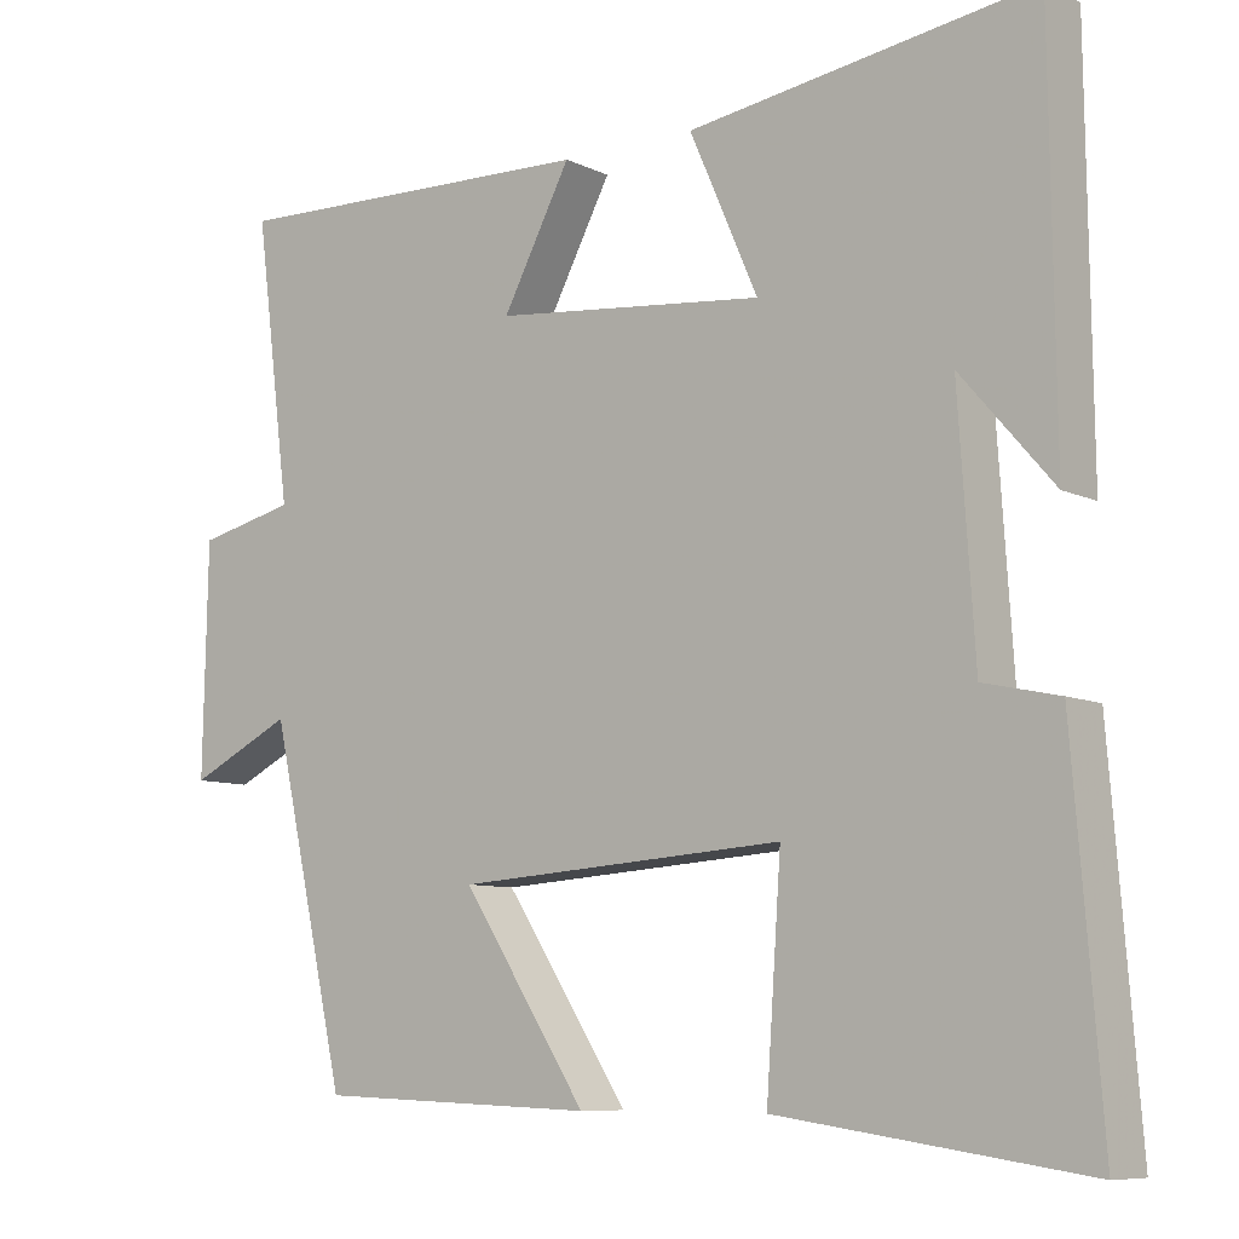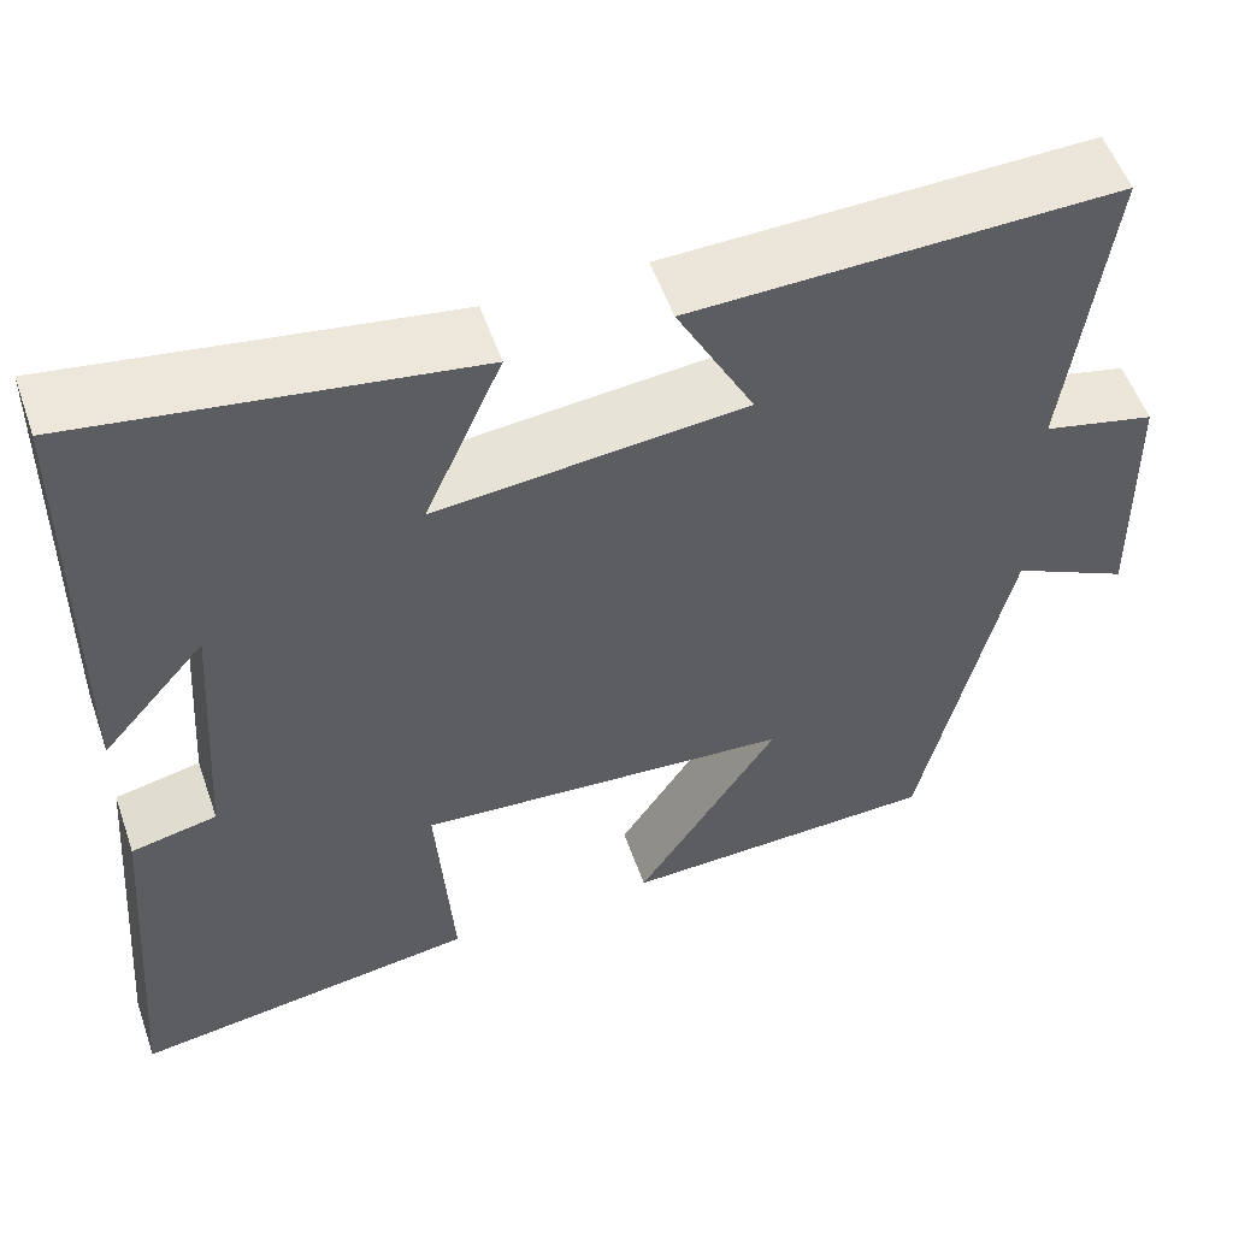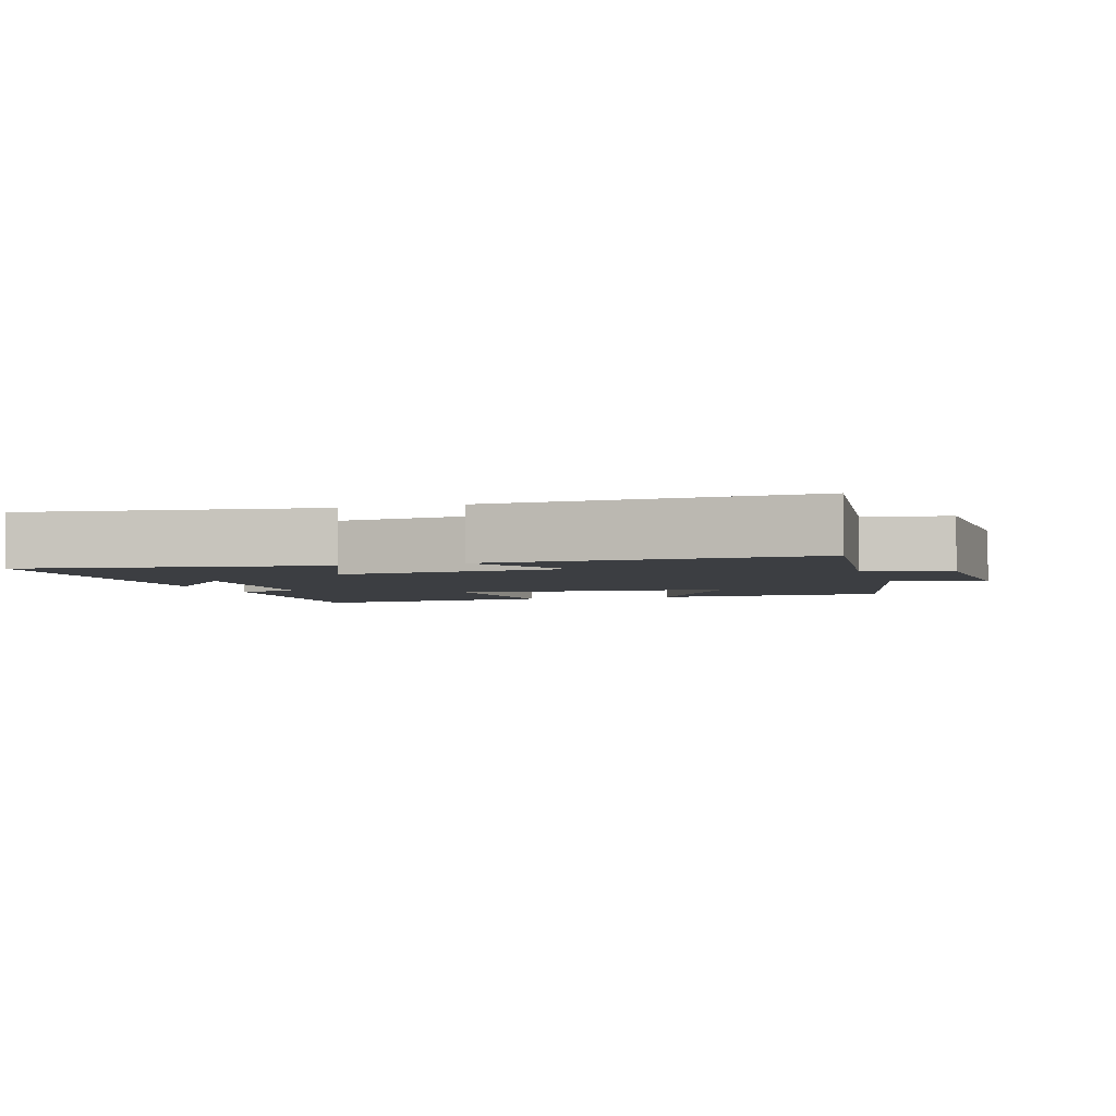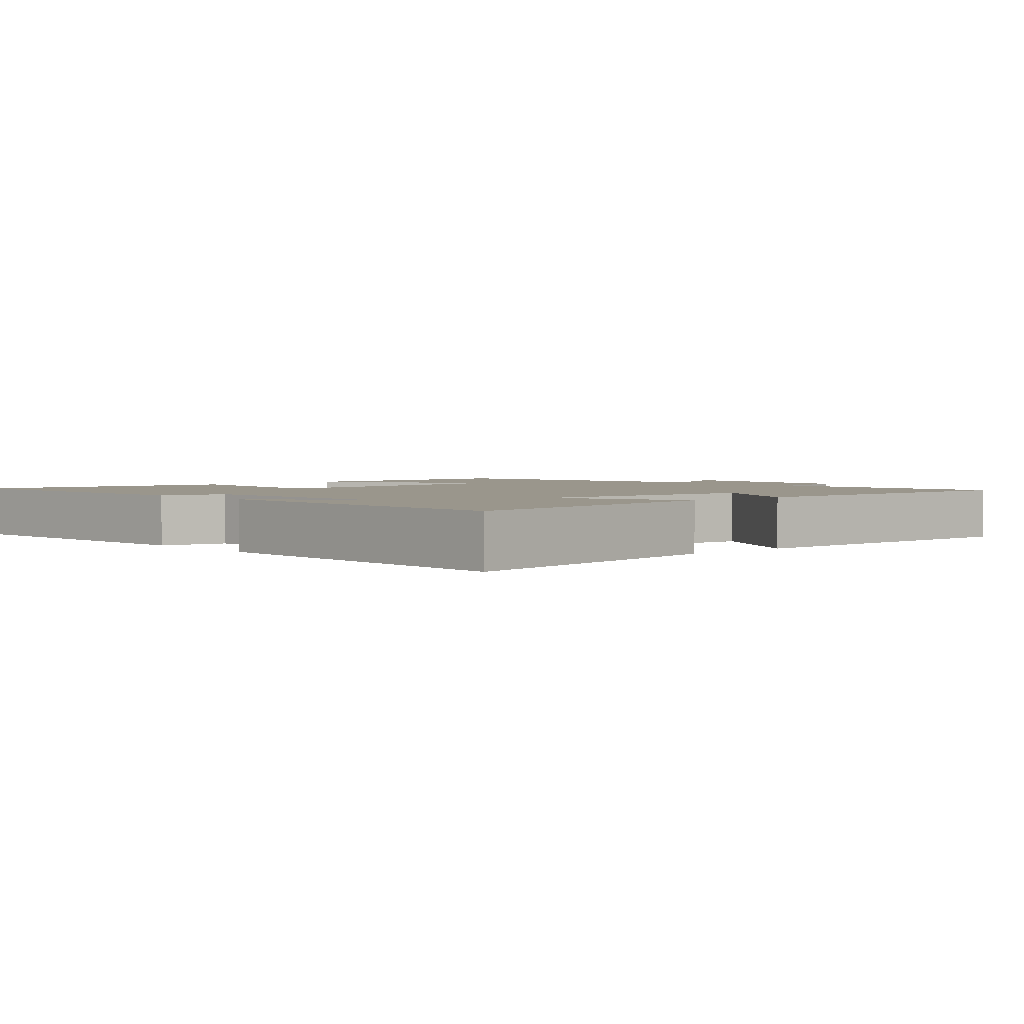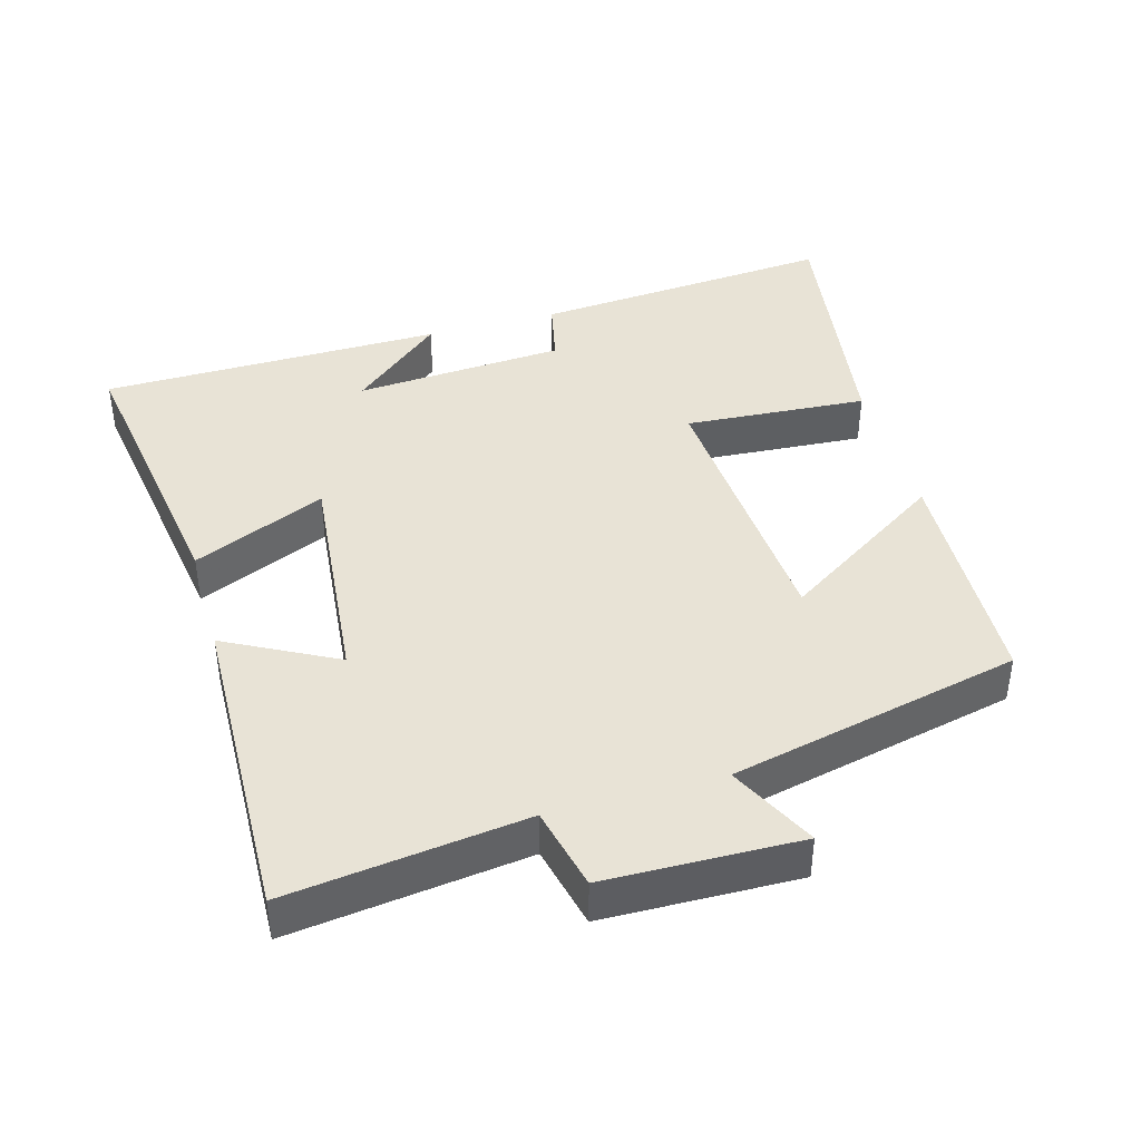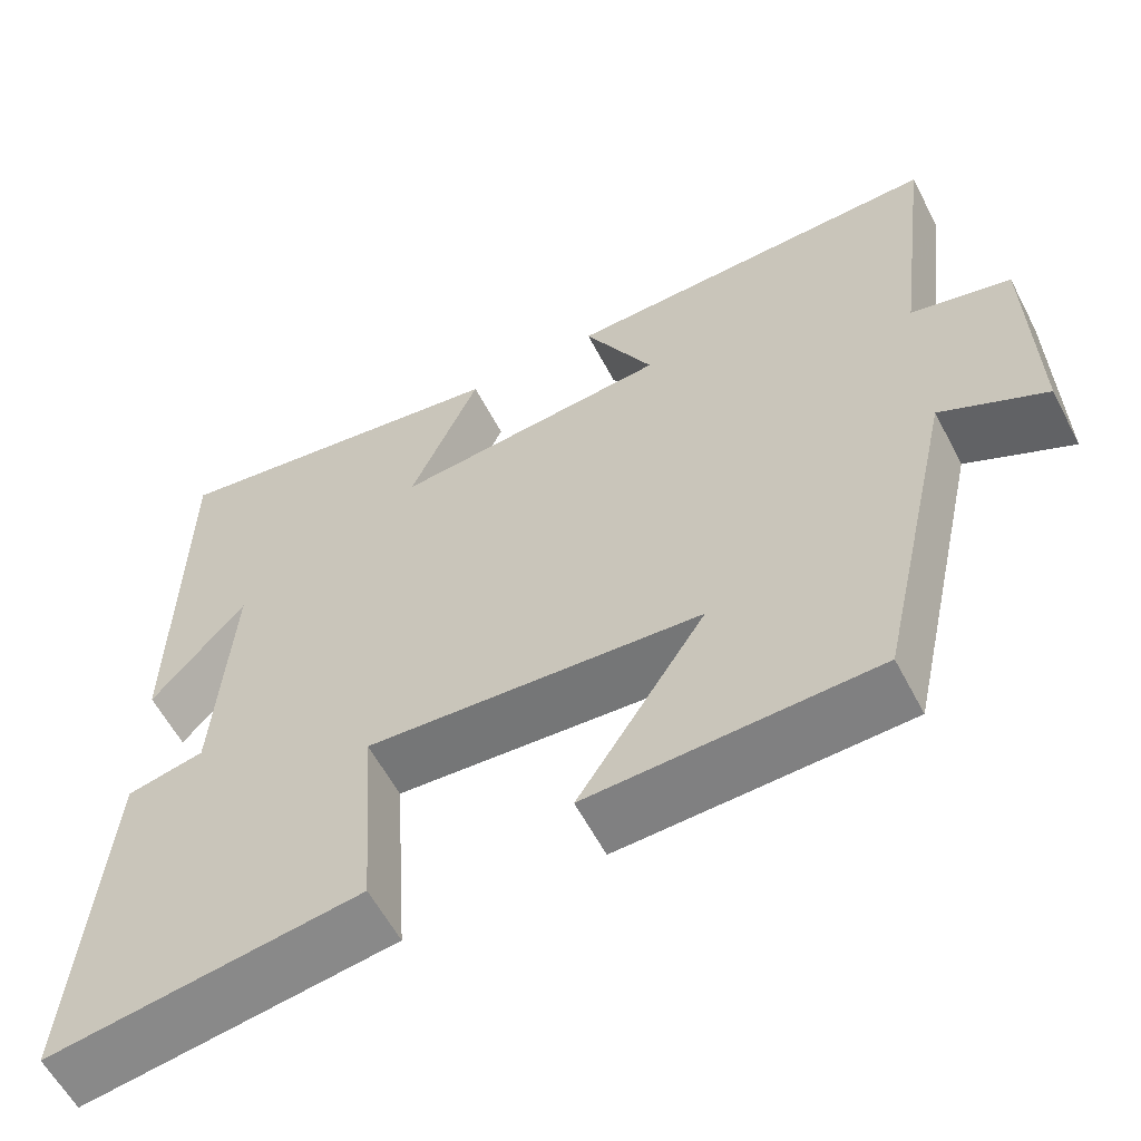
<metadata>
{"format":"obj","ext":"obj","renderer":"f3d","projection":"perspective","resolution":1024,"background":"white","views":[{"elev":-8.3,"azim":-142.0,"up":"+Z"},{"elev":54.5,"azim":-19.1,"up":"+Z"},{"elev":-3.4,"azim":17.8,"up":"+Y"},{"elev":2.5,"azim":-41.6,"up":"+Y"},{"elev":41.5,"azim":74.2,"up":"+Y"},{"elev":-59.0,"azim":27.5,"up":"+Z"}]}
</metadata>
<code>
v 0.543 0.07 0.512
v 0.5 0.07 0.173
v 0.619 0.07 0.145
v 0.625 0.07 -0.133
v 0.5 0.07 -0.071
v 0.407 0.07 -0.487
v 0.067 0.07 -0.5
v 0.219 0.07 -0.266
v -0.181 0.07 -0.238
v -0.163 0.07 -0.5
v -0.535 0.07 -0.554
v -0.5 0.07 -0.119
v -0.408 0.07 -0.099
v -0.388 0.07 0.203
v -0.5 0.07 0.073
v -0.494 0.07 0.564
v -0.075 0.07 0.5
v -0.158 0.07 0.31
v 0.172 0.07 0.342
v 0.089 0.07 0.5
v 0.543 0 0.512
v 0.5 0 0.173
v 0.619 0 0.145
v 0.625 0 -0.133
v 0.5 0 -0.071
v 0.407 0 -0.487
v 0.067 0 -0.5
v 0.219 0 -0.266
v -0.181 0 -0.238
v -0.163 0 -0.5
v -0.535 0 -0.554
v -0.5 0 -0.119
v -0.408 0 -0.099
v -0.388 0 0.203
v -0.5 0 0.073
v -0.494 0 0.564
v -0.075 0 0.5
v -0.158 0 0.31
v 0.172 0 0.342
v 0.089 0 0.5
f 19 20 1 2
f 18 19 2
f 16 17 18
f 14 15 16
f 14 16 18
f 18 2 3
f 14 18 3
f 13 14 3
f 11 12 13
f 10 11 13
f 9 10 13
f 8 9 13 3
f 5 6 7 8
f 3 4 5
f 3 5 8
f 22 21 40 39
f 22 39 38
f 38 37 36
f 36 35 34
f 38 36 34
f 23 22 38
f 23 38 34
f 23 34 33
f 33 32 31
f 33 31 30
f 33 30 29
f 23 33 29 28
f 28 27 26 25
f 25 24 23
f 28 25 23
f 1 21 22 2
f 2 22 23 3
f 3 23 24 4
f 4 24 25 5
f 5 25 26 6
f 6 26 27 7
f 7 27 28 8
f 8 28 29 9
f 9 29 30 10
f 10 30 31 11
f 11 31 32 12
f 12 32 33 13
f 13 33 34 14
f 14 34 35 15
f 15 35 36 16
f 16 36 37 17
f 17 37 38 18
f 18 38 39 19
f 19 39 40 20
f 20 40 21 1

</code>
